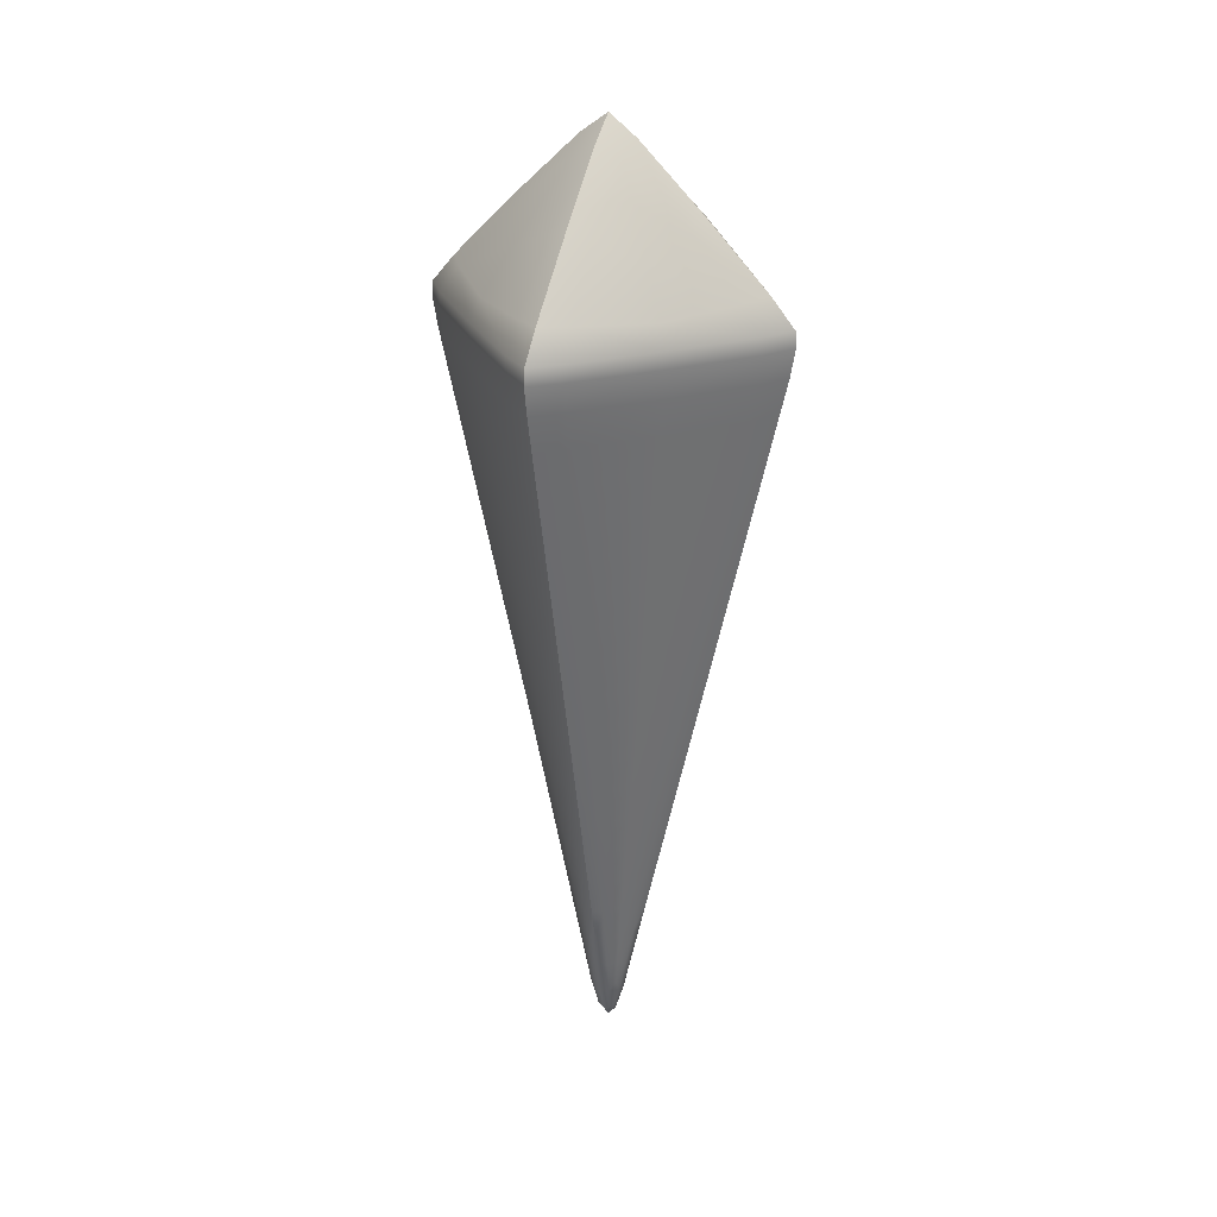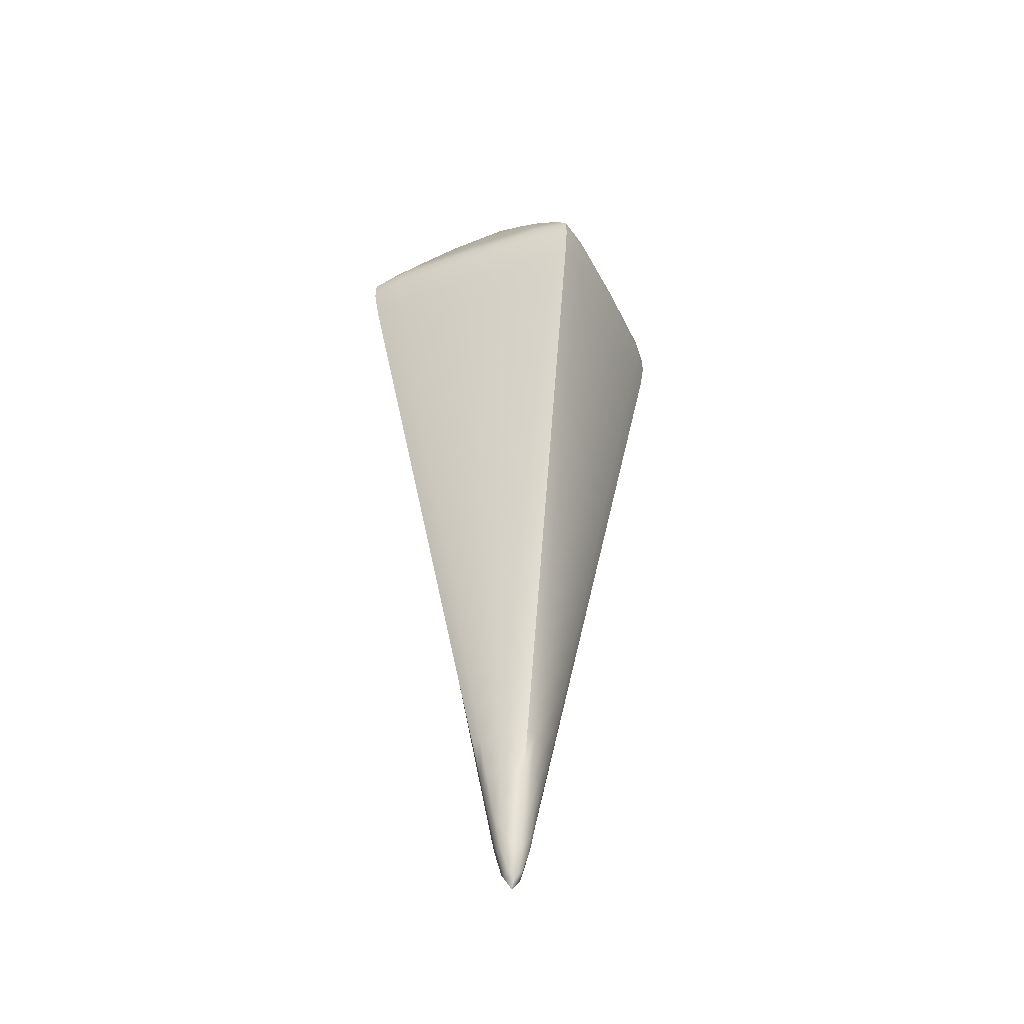
<metadata>
{"format":"obj","ext":"obj","renderer":"f3d","projection":"perspective","resolution":1024,"background":"white","views":[{"elev":26.7,"azim":23.3,"up":"+Y"},{"elev":-39.9,"azim":68.9,"up":"+Y"}]}
</metadata>
<code>
g
v 0.07002 -1.044 -0.4004
v 0.02068 -2.958 -0.02068
v 0.4004 -1.044 -0.07002
v -0.02068 -2.958 -0.02068
v -0.07002 -1.044 -0.4004
v -0.4004 -1.044 -0.07002
v 0.4004 -1.044 0.07002
v 0.02068 -2.958 0.02068
v 0.07002 -1.044 0.4004
v -0.07002 -1.044 0.4004
v -0.02068 -2.958 0.02068
v -0.4004 -1.044 0.07002
v -0.3481 -0.935 -0.06575
v -0.06575 -0.935 -0.3481
v -0.06566 -0.654 -0.06566
v 0.06575 -0.935 -0.3481
v 0.3481 -0.935 -0.06575
v 0.06566 -0.654 -0.06566
v 0.3481 -0.935 0.06575
v 0.06575 -0.935 0.3481
v 0.06566 -0.654 0.06566
v -0.06575 -0.935 0.3481
v -0.3481 -0.935 0.06575
v -0.06566 -0.654 0.06566
v -0.02138 -2.802 -0.06008
v -0.06008 -2.802 -0.02138
v 0.02138 -2.802 -0.06008
v 0.06008 -2.802 -0.02138
v 0.06008 -2.802 0.02138
v 0.02138 -2.802 0.06008
v -0.02138 -2.802 0.06008
v -0.06008 -2.802 0.02138
v -0.02673 -2.604 -0.09893
v 0.09893 -2.604 -0.02673
v 0.02673 -2.604 0.09893
v -0.09893 -2.604 0.02673
v -0.09893 -2.604 -0.02673
v 0.02673 -2.604 -0.09893
v 0.09893 -2.604 0.02673
v -0.02673 -2.604 0.09893
v -0.03232 -2.404 -0.138
v 0.138 -2.404 -0.03232
v 0.03232 -2.404 0.138
v -0.138 -2.404 0.03232
v -0.138 -2.404 -0.03232
v 0.03232 -2.404 -0.138
v 0.138 -2.404 0.03232
v -0.03232 -2.404 0.138
v -0.0379 -2.204 -0.1771
v 0.1771 -2.204 -0.0379
v 0.0379 -2.204 0.1771
v -0.1771 -2.204 0.0379
v -0.1771 -2.204 -0.0379
v 0.0379 -2.204 -0.1771
v 0.1771 -2.204 0.0379
v -0.0379 -2.204 0.1771
v -0.04349 -2.004 -0.2162
v 0.2162 -2.004 -0.04349
v 0.04349 -2.004 0.2162
v -0.2162 -2.004 0.04349
v -0.2162 -2.004 -0.04349
v 0.04349 -2.004 -0.2162
v 0.2162 -2.004 0.04349
v -0.04349 -2.004 0.2162
v -0.04907 -1.804 -0.2553
v 0.2553 -1.804 -0.04907
v 0.04907 -1.804 0.2553
v -0.2553 -1.804 0.04907
v -0.2553 -1.804 -0.04907
v 0.04907 -1.804 -0.2553
v 0.2553 -1.804 0.04907
v -0.04907 -1.804 0.2553
v -0.05465 -1.604 -0.2944
v 0.2944 -1.604 -0.05465
v 0.05465 -1.604 0.2944
v -0.2944 -1.604 0.05465
v -0.2944 -1.604 -0.05465
v 0.05465 -1.604 -0.2944
v 0.2944 -1.604 0.05465
v -0.05465 -1.604 0.2944
v -0.06024 -1.404 -0.3335
v 0.3335 -1.404 -0.06024
v 0.06024 -1.404 0.3335
v -0.3335 -1.404 0.06024
v -0.3335 -1.404 -0.06024
v 0.06024 -1.404 -0.3335
v 0.3335 -1.404 0.06024
v -0.06024 -1.404 0.3335
v -0.06574 -1.207 -0.372
v 0.372 -1.207 -0.06574
v 0.06574 -1.207 0.372
v -0.372 -1.207 0.06574
v -0.372 -1.207 -0.06574
v 0.06574 -1.207 -0.372
v 0.372 -1.207 0.06574
v -0.06574 -1.207 0.372
v -0.2316 -1.116 -0.2316
v 0.2316 -1.116 -0.2316
v 0.2316 -1.116 0.2316
v -0.2316 -1.116 0.2316
v -0.163 -0.837 -0.163
v 0.163 -0.837 -0.163
v 0.163 -0.837 0.163
v -0.163 -0.837 0.163
v 0 -2.904 -0.04309
v 0.4424 -1.116 0
v 0.237 -1.002 -0.237
v -0.237 -1.002 -0.237
v -0.04309 -2.904 0
v 0 -1.116 0.4424
v 0.237 -1.002 0.237
v -0.237 -1.002 0.237
v -4.657e-10 -0.7673 -0.2327
v -0.2327 -0.7673 -4.657e-10
v 0.2327 -0.7673 -4.657e-10
v 4.657e-10 -0.7673 0.2327
v 0 -1.002 -0.4519
v 0 -3.004 0
v 0.4519 -1.002 0
v 0 -1.002 0.4519
v -0.4519 -1.002 -4.657e-10
v 0 -0.5582 0
v -0.03565 -2.871 -0.03565
v 0.03565 -2.871 -0.03565
v 0.03565 -2.871 0.03565
v -0.03565 -2.871 0.03565
v 0 -2.704 -0.08776
v 0.04309 -2.904 0
v -0.08776 -2.704 0
v 0 -2.904 0.04309
v -0.05426 -2.704 -0.05426
v 0.05426 -2.704 -0.05426
v 0.05426 -2.704 0.05426
v -0.05426 -2.704 0.05426
v 0.08776 -2.704 0
v 0 -2.704 0.08776
v 0 -2.504 -0.1324
v -0.1324 -2.504 0
v -0.0766 -2.504 -0.0766
v 0.0766 -2.504 -0.0766
v 0.0766 -2.504 0.0766
v -0.0766 -2.504 0.0766
v 0.1324 -2.504 0
v 0 -2.504 0.1324
v 0 -2.304 -0.1771
v -0.1771 -2.304 0
v -0.09893 -2.304 -0.09893
v 0.09893 -2.304 -0.09893
v 0.09893 -2.304 0.09893
v -0.09893 -2.304 0.09893
v 0.1771 -2.304 0
v 0 -2.304 0.1771
v 0 -2.104 -0.2218
v -0.2218 -2.104 0
v -0.1213 -2.104 -0.1213
v 0.1213 -2.104 -0.1213
v 0.1213 -2.104 0.1213
v -0.1213 -2.104 0.1213
v 0.2218 -2.104 0
v 0 -2.104 0.2218
v 0 -1.904 -0.2665
v -0.2665 -1.904 0
v -0.1436 -1.904 -0.1436
v 0.1436 -1.904 -0.1436
v 0.1436 -1.904 0.1436
v -0.1436 -1.904 0.1436
v 0.2665 -1.904 0
v 0 -1.904 0.2665
v 0 -1.704 -0.3111
v -0.3111 -1.704 0
v -0.1659 -1.704 -0.1659
v 0.1659 -1.704 -0.1659
v 0.1659 -1.704 0.1659
v -0.1659 -1.704 0.1659
v 0.3111 -1.704 0
v 0 -1.704 0.3111
v 0 -1.504 -0.3558
v -0.3558 -1.504 0
v -0.1883 -1.504 -0.1883
v 0.1883 -1.504 -0.1883
v 0.1883 -1.504 0.1883
v -0.1883 -1.504 0.1883
v 0.3558 -1.504 0
v 0 -1.504 0.3558
v -4.657e-10 -1.304 -0.4005
v -0.4005 -1.304 4.657e-10
v -0.2106 -1.304 -0.2106
v 0.2106 -1.304 -0.2106
v 0.2106 -1.304 0.2106
v -0.2106 -1.304 0.2106
v 0.4005 -1.304 4.657e-10
v -4.657e-10 -1.304 0.4005
v 0 -1.116 -0.4424
v -0.4424 -1.116 0
v -0.2378 -1.044 -0.2378
v -0.3897 -1.116 -0.06827
v -0.2214 -1.207 -0.2214
v -0.06827 -1.116 -0.3897
v 0.06827 -1.116 -0.3897
v 0.2214 -1.207 -0.2214
v 0.3897 -1.116 -0.06827
v 0.2378 -1.044 -0.2378
v 0.3897 -1.116 0.06827
v 0.2214 -1.207 0.2214
v 0.06827 -1.116 0.3897
v 0.2378 -1.044 0.2378
v -0.06827 -1.116 0.3897
v -0.2214 -1.207 0.2214
v -0.3897 -1.116 0.06827
v -0.2378 -1.044 0.2378
v -0.0526 -0.7847 -0.2153
v -0.2153 -0.7847 -0.0526
v -0.2164 -0.948 -0.2164
v 0.2164 -0.948 -0.2164
v 0.2153 -0.7847 -0.0526
v 0.0526 -0.7847 -0.2153
v 0.2164 -0.948 0.2164
v 0.0526 -0.7847 0.2153
v 0.2153 -0.7847 0.0526
v -0.2164 -0.948 0.2164
v -0.2153 -0.7847 0.0526
v -0.0526 -0.7847 0.2153
v 0.01929 -2.896 -0.04123
v 0 -2.804 -0.06543
v -0.01929 -2.896 -0.04123
v 0 -2.979 -0.02115
v 0.4221 -1.207 1.164e-10
v 0.4545 -1.044 0
v 0.3982 -1.002 -0.07037
v 0.07037 -1.002 -0.3982
v -0.07037 -1.002 -0.3982
v -0.3982 -1.002 -0.07037
v -0.04123 -2.896 -0.01929
v -0.06543 -2.804 0
v -0.04123 -2.896 0.01929
v -0.02115 -2.979 0
v -1.164e-10 -1.207 0.4221
v 0 -1.044 0.4545
v 0.07037 -1.002 0.3982
v 0.3982 -1.002 0.07037
v -0.3982 -1.002 0.07037
v -0.07037 -1.002 0.3982
v -1.164e-10 -0.9306 -0.392
v -1.164e-10 -0.6105 -0.07002
v -0.07002 -0.6105 -1.164e-10
v -0.392 -0.9306 -2.328e-10
v 0.392 -0.9306 -1.164e-10
v 0.07002 -0.6105 -1.164e-10
v 1.164e-10 -0.9306 0.392
v 1.164e-10 -0.6105 0.07002
v 0 -1.044 -0.4545
v 0 -2.979 0.02115
v 0.02115 -2.979 0
v -0.4545 -1.044 -1.164e-10
v -0.04402 -2.796 -0.04402
v 0.04123 -2.896 -0.01929
v 0.04402 -2.796 -0.04402
v 0.04123 -2.896 0.01929
v 0.01929 -2.896 0.04123
v 0.04402 -2.796 0.04402
v -0.01929 -2.896 0.04123
v -0.04402 -2.796 0.04402
v 0.02394 -2.704 -0.07939
v 0 -2.604 -0.1101
v -0.02394 -2.704 -0.07939
v 0.06543 -2.804 0
v -0.07939 -2.704 -0.02394
v -0.1101 -2.604 0
v -0.07939 -2.704 0.02394
v 0 -2.804 0.06543
v -0.06543 -2.604 -0.06543
v 0.07939 -2.704 -0.02394
v 0.06543 -2.604 -0.06543
v 0.07939 -2.704 0.02394
v 0.02394 -2.704 0.07939
v 0.06543 -2.604 0.06543
v -0.02394 -2.704 0.07939
v -0.06543 -2.604 0.06543
v 0.1101 -2.604 0
v 0 -2.604 0.1101
v 0.02953 -2.504 -0.1185
v 0 -2.404 -0.1548
v -0.02953 -2.504 -0.1185
v -0.1185 -2.504 -0.02953
v -0.1548 -2.404 0
v -0.1185 -2.504 0.02953
v -0.08776 -2.404 -0.08776
v 0.1185 -2.504 -0.02953
v 0.08776 -2.404 -0.08776
v 0.1185 -2.504 0.02953
v 0.02953 -2.504 0.1185
v 0.08776 -2.404 0.08776
v -0.02953 -2.504 0.1185
v -0.08776 -2.404 0.08776
v 0.1548 -2.404 0
v 0 -2.404 0.1548
v 0.03511 -2.304 -0.1576
v 0 -2.204 -0.1994
v -0.03511 -2.304 -0.1576
v -0.1576 -2.304 -0.03511
v -0.1994 -2.204 0
v -0.1576 -2.304 0.03511
v -0.1101 -2.204 -0.1101
v 0.1576 -2.304 -0.03511
v 0.1101 -2.204 -0.1101
v 0.1576 -2.304 0.03511
v 0.03511 -2.304 0.1576
v 0.1101 -2.204 0.1101
v -0.03511 -2.304 0.1576
v -0.1101 -2.204 0.1101
v 0.1994 -2.204 0
v 0 -2.204 0.1994
v 0.04069 -2.104 -0.1967
v 0 -2.004 -0.2441
v -0.04069 -2.104 -0.1967
v -0.1967 -2.104 -0.04069
v -0.2441 -2.004 0
v -0.1967 -2.104 0.04069
v -0.1324 -2.004 -0.1324
v 0.1967 -2.104 -0.04069
v 0.1324 -2.004 -0.1324
v 0.1967 -2.104 0.04069
v 0.04069 -2.104 0.1967
v 0.1324 -2.004 0.1324
v -0.04069 -2.104 0.1967
v -0.1324 -2.004 0.1324
v 0.2441 -2.004 0
v 0 -2.004 0.2441
v 0.04628 -1.904 -0.2357
v 0 -1.804 -0.2888
v -0.04628 -1.904 -0.2357
v -0.2357 -1.904 -0.04628
v -0.2888 -1.804 0
v -0.2357 -1.904 0.04628
v -0.1548 -1.804 -0.1548
v 0.2357 -1.904 -0.04628
v 0.1548 -1.804 -0.1548
v 0.2357 -1.904 0.04628
v 0.04628 -1.904 0.2357
v 0.1548 -1.804 0.1548
v -0.04628 -1.904 0.2357
v -0.1548 -1.804 0.1548
v 0.2888 -1.804 0
v 0 -1.804 0.2888
v 0.05186 -1.704 -0.2748
v 0 -1.604 -0.3335
v -0.05186 -1.704 -0.2748
v -0.2748 -1.704 -0.05186
v -0.3335 -1.604 0
v -0.2748 -1.704 0.05186
v -0.1771 -1.604 -0.1771
v 0.2748 -1.704 -0.05186
v 0.1771 -1.604 -0.1771
v 0.2748 -1.704 0.05186
v 0.05186 -1.704 0.2748
v 0.1771 -1.604 0.1771
v -0.05186 -1.704 0.2748
v -0.1771 -1.604 0.1771
v 0.3335 -1.604 0
v 0 -1.604 0.3335
v 0.05745 -1.504 -0.3139
v -1.164e-10 -1.404 -0.3781
v -0.05745 -1.504 -0.3139
v -0.3139 -1.504 -0.05745
v -0.3781 -1.404 1.164e-10
v -0.3139 -1.504 0.05745
v -0.1994 -1.404 -0.1994
v 0.3139 -1.504 -0.05745
v 0.1994 -1.404 -0.1994
v 0.3139 -1.504 0.05745
v 0.05745 -1.504 0.3139
v 0.1994 -1.404 0.1994
v -0.05745 -1.504 0.3139
v -0.1994 -1.404 0.1994
v 0.3781 -1.404 1.164e-10
v -1.164e-10 -1.404 0.3781
v 0.06303 -1.304 -0.353
v -1.164e-10 -1.207 -0.4221
v -0.06303 -1.304 -0.353
v -0.353 -1.304 -0.06303
v -0.4221 -1.207 1.164e-10
v -0.353 -1.304 0.06303
v 0.353 -1.304 -0.06303
v 0.353 -1.304 0.06303
v 0.06303 -1.304 0.353
v -0.06303 -1.304 0.353
v -0.4221 -1.207 1.164e-10
v -1.164e-10 -1.207 -0.4221
v -1.164e-10 -1.404 0.3781
v 0.3781 -1.404 1.164e-10
v -0.3781 -1.404 1.164e-10
v -1.164e-10 -1.404 -0.3781
v 0 -1.604 0.3335
v 0.3335 -1.604 0
v -0.3335 -1.604 0
v 0 -1.604 -0.3335
v 0 -1.804 0.2888
v 0.2888 -1.804 0
v -0.2888 -1.804 0
v 0 -1.804 -0.2888
v 0 -2.004 0.2441
v 0.2441 -2.004 0
v -0.2441 -2.004 0
v 0 -2.004 -0.2441
v 0 -2.204 0.1994
v 0.1994 -2.204 0
v -0.1994 -2.204 0
v 0 -2.204 -0.1994
v 0 -2.404 0.1548
v 0.1548 -2.404 0
v -0.1548 -2.404 0
v 0 -2.404 -0.1548
v 0 -2.604 0.1101
v 0.1101 -2.604 0
v -0.1101 -2.604 0
v 0 -2.604 -0.1101
v -0.4545 -1.044 -1.164e-10
v 0 -1.044 -0.4545
v 1.164e-10 -0.6105 0.07002
v 1.164e-10 -0.9306 0.392
v 0.07002 -0.6105 -1.164e-10
v 0.392 -0.9306 -1.164e-10
v -0.392 -0.9306 -2.328e-10
v -0.07002 -0.6105 -1.164e-10
v -1.164e-10 -0.6105 -0.07002
v -1.164e-10 -0.9306 -0.392
v 0 -1.044 0.4545
v -1.164e-10 -1.207 0.4221
v 0.4545 -1.044 0
v 0.4221 -1.207 1.164e-10
v -0.4424 -1.116 0
v 0 -1.116 -0.4424
v -4.657e-10 -1.304 0.4005
v 0.4005 -1.304 4.657e-10
v -0.4005 -1.304 4.657e-10
v -4.657e-10 -1.304 -0.4005
v 0 -1.504 0.3558
v 0.3558 -1.504 0
v -0.3558 -1.504 0
v 0 -1.504 -0.3558
v 0 -1.704 0.3111
v 0.3111 -1.704 0
v -0.3111 -1.704 0
v 0 -1.704 -0.3111
v 0 -1.904 0.2665
v 0.2665 -1.904 0
v -0.2665 -1.904 0
v 0 -1.904 -0.2665
v 0 -2.104 0.2218
v 0.2218 -2.104 0
v -0.2218 -2.104 0
v 0 -2.104 -0.2218
v 0 -2.304 0.1771
v 0.1771 -2.304 0
v -0.1771 -2.304 0
v 0 -2.304 -0.1771
v 0 -2.504 0.1324
v 0.1324 -2.504 0
v -0.1324 -2.504 0
v 0 -2.504 -0.1324
v 0 -0.5582 0
v 0 -0.5582 0
v 0 -0.5582 0
v -0.4519 -1.002 -4.657e-10
v 0 -1.002 0.4519
v 0.4519 -1.002 0
v 0 -3.004 0
v 0 -3.004 0
v 0 -3.004 0
v 0 -1.002 -0.4519
v 4.657e-10 -0.7673 0.2327
v 0.2327 -0.7673 -4.657e-10
v -0.2327 -0.7673 -4.657e-10
v -4.657e-10 -0.7673 -0.2327
v 0 -1.116 0.4424
v 0.4424 -1.116 0
g prim_bottom
f 5 198 97 195
f 195 97 196 6
f 97 197 93 196
f 198 89 197 97
f 1 202 98 199
f 199 98 200 94
f 98 201 90 200
f 202 3 201 98
f 7 206 99 203
f 203 99 204 95
f 99 205 91 204
f 206 9 205 99
f 10 210 100 207
f 207 100 208 96
f 100 209 92 208
f 210 12 209 100
f 2 226 105 223
f 223 105 224 27
f 105 225 25 224
f 226 4 225 105
f 3 228 476 201
f 201 476 430 90
f 106 203 95 227
f 429 7 203 106
f 4 236 109 233
f 233 109 234 26
f 109 235 32 234
f 236 11 235 109
f 9 238 475 205
f 205 475 428 91
f 110 207 96 237
f 427 10 207 110
f 25 225 123 255
f 26 255 123 233
f 4 233 123 225
f 27 257 124 223
f 2 223 124 256
f 28 256 124 257
f 29 260 125 258
f 8 258 125 259
f 30 259 125 260
f 31 262 126 261
f 11 261 126 235
f 32 235 126 262
f 27 224 127 263
f 263 127 416 38
f 127 265 33 264
f 224 25 265 127
f 28 266 128 256
f 256 128 253 2
f 128 258 8 253
f 266 29 258 128
f 26 234 129 267
f 267 129 415 37
f 129 269 36 268
f 234 32 269 129
f 30 270 130 259
f 259 130 252 8
f 130 261 11 252
f 270 31 261 130
f 33 265 131 271
f 271 131 267 37
f 131 255 26 267
f 265 25 255 131
f 38 273 132 263
f 263 132 257 27
f 132 272 28 257
f 273 34 272 132
f 39 276 133 274
f 274 133 260 29
f 133 275 30 260
f 276 35 275 133
f 40 278 134 277
f 277 134 262 31
f 134 269 32 262
f 278 36 269 134
f 34 279 135 272
f 272 135 266 28
f 135 274 29 266
f 414 39 274 135
f 35 280 136 275
f 275 136 270 30
f 136 277 31 270
f 413 40 277 136
f 38 416 460 281
f 281 460 412 46
f 137 283 41 282
f 264 33 283 137
f 37 415 459 284
f 284 459 411 45
f 138 286 44 285
f 268 36 286 138
f 41 283 139 287
f 287 139 284 45
f 139 271 37 284
f 283 33 271 139
f 46 289 140 281
f 281 140 273 38
f 140 288 34 273
f 289 42 288 140
f 47 292 141 290
f 290 141 276 39
f 141 291 35 276
f 292 43 291 141
f 48 294 142 293
f 293 142 278 40
f 142 286 36 278
f 294 44 286 142
f 42 295 458 288
f 288 458 279 34
f 143 290 39 414
f 410 47 290 143
f 43 296 457 291
f 291 457 280 35
f 144 293 40 413
f 409 48 293 144
f 46 412 456 297
f 297 456 408 54
f 145 299 49 298
f 282 41 299 145
f 45 411 455 300
f 300 455 407 53
f 146 302 52 301
f 285 44 302 146
f 49 299 147 303
f 303 147 300 53
f 147 287 45 300
f 299 41 287 147
f 54 305 148 297
f 297 148 289 46
f 148 304 42 289
f 305 50 304 148
f 55 308 149 306
f 306 149 292 47
f 149 307 43 292
f 308 51 307 149
f 56 310 150 309
f 309 150 294 48
f 150 302 44 294
f 310 52 302 150
f 50 311 454 304
f 304 454 295 42
f 151 306 47 410
f 406 55 306 151
f 51 312 453 307
f 307 453 296 43
f 152 309 48 409
f 405 56 309 152
f 54 408 452 313
f 313 452 404 62
f 153 315 57 314
f 298 49 315 153
f 53 407 451 316
f 316 451 403 61
f 154 318 60 317
f 301 52 318 154
f 57 315 155 319
f 319 155 316 61
f 155 303 53 316
f 315 49 303 155
f 62 321 156 313
f 313 156 305 54
f 156 320 50 305
f 321 58 320 156
f 63 324 157 322
f 322 157 308 55
f 157 323 51 308
f 324 59 323 157
f 64 326 158 325
f 325 158 310 56
f 158 318 52 310
f 326 60 318 158
f 58 327 450 320
f 320 450 311 50
f 159 322 55 406
f 402 63 322 159
f 59 328 449 323
f 323 449 312 51
f 160 325 56 405
f 401 64 325 160
f 62 404 448 329
f 329 448 400 70
f 161 331 65 330
f 314 57 331 161
f 61 403 447 332
f 332 447 399 69
f 162 334 68 333
f 317 60 334 162
f 65 331 163 335
f 335 163 332 69
f 163 319 61 332
f 331 57 319 163
f 70 337 164 329
f 329 164 321 62
f 164 336 58 321
f 337 66 336 164
f 71 340 165 338
f 338 165 324 63
f 165 339 59 324
f 340 67 339 165
f 72 342 166 341
f 341 166 326 64
f 166 334 60 326
f 342 68 334 166
f 66 343 446 336
f 336 446 327 58
f 167 338 63 402
f 398 71 338 167
f 67 344 445 339
f 339 445 328 59
f 168 341 64 401
f 397 72 341 168
f 70 400 444 345
f 345 444 396 78
f 169 347 73 346
f 330 65 347 169
f 69 399 443 348
f 348 443 395 77
f 170 350 76 349
f 333 68 350 170
f 73 347 171 351
f 351 171 348 77
f 171 335 69 348
f 347 65 335 171
f 78 353 172 345
f 345 172 337 70
f 172 352 66 337
f 353 74 352 172
f 79 356 173 354
f 354 173 340 71
f 173 355 67 340
f 356 75 355 173
f 80 358 174 357
f 357 174 342 72
f 174 350 68 342
f 358 76 350 174
f 74 359 442 352
f 352 442 343 66
f 175 354 71 398
f 394 79 354 175
f 75 360 441 355
f 355 441 344 67
f 176 357 72 397
f 393 80 357 176
f 78 396 440 361
f 361 440 392 86
f 177 363 81 362
f 346 73 363 177
f 77 395 439 364
f 364 439 391 85
f 178 366 84 365
f 349 76 366 178
f 81 363 179 367
f 367 179 364 85
f 179 351 77 364
f 363 73 351 179
f 86 369 180 361
f 361 180 353 78
f 180 368 74 353
f 369 82 368 180
f 87 372 181 370
f 370 181 356 79
f 181 371 75 356
f 372 83 371 181
f 88 374 182 373
f 373 182 358 80
f 182 366 76 358
f 374 84 366 182
f 82 375 438 368
f 368 438 359 74
f 183 370 79 394
f 390 87 370 183
f 83 376 437 371
f 371 437 360 75
f 184 373 80 393
f 389 88 373 184
f 86 392 436 377
f 377 436 388 94
f 185 379 89 378
f 362 81 379 185
f 85 391 435 380
f 380 435 387 93
f 186 382 92 381
f 365 84 382 186
f 89 379 187 197
f 197 187 380 93
f 187 367 85 380
f 379 81 367 187
f 94 200 188 377
f 377 188 369 86
f 188 383 82 369
f 200 90 383 188
f 95 204 189 384
f 384 189 372 87
f 189 385 83 372
f 204 91 385 189
f 96 208 190 386
f 386 190 374 88
f 190 382 84 374
f 208 92 382 190
f 90 430 434 383
f 383 434 375 82
f 191 384 87 390
f 227 95 384 191
f 91 428 433 385
f 385 433 376 83
f 192 386 88 389
f 237 96 386 192
f 94 388 432 199
f 199 432 251 1
f 193 198 5 418
f 378 89 198 193
f 93 387 431 196
f 196 431 254 6
f 194 209 12 417
f 381 92 209 194
g
f 14 213 101 211
f 15 211 101 212
f 13 212 101 213
f 16 216 102 214
f 17 214 102 215
f 18 215 102 216
f 19 219 103 217
f 20 217 103 218
f 21 218 103 219
f 22 222 104 220
f 23 220 104 221
f 24 221 104 222
f 1 230 107 202
f 202 107 229 3
f 107 214 17 229
f 230 16 214 107
f 6 232 108 195
f 195 108 231 5
f 108 213 14 231
f 232 13 213 108
f 7 240 111 206
f 206 111 239 9
f 111 217 20 239
f 240 19 217 111
f 10 242 112 210
f 210 112 241 12
f 112 220 23 241
f 242 22 220 112
f 15 244 474 211
f 211 474 426 14
f 113 216 16 243
f 425 18 216 113
f 13 246 473 212
f 212 473 424 15
f 114 221 24 245
f 423 23 221 114
f 18 248 472 215
f 215 472 422 17
f 115 219 19 247
f 421 21 219 115
f 21 250 471 218
f 218 471 420 20
f 116 222 22 249
f 419 24 222 116
f 5 231 117 418
f 251 470 230 1
f 470 243 16 230
f 231 14 426 117
f 2 253 467 226
f 226 468 236 4
f 469 252 11 236
f 253 8 252 118
f 3 229 119 228
f 429 466 240 7
f 466 247 19 240
f 229 17 422 119
f 9 239 120 238
f 427 465 242 10
f 465 249 22 242
f 239 20 420 120
f 6 254 464 232
f 232 464 246 13
f 121 241 23 423
f 417 12 241 121
f 15 424 461 244
f 425 462 248 18
f 463 250 21 421
f 245 24 419 122

</code>
